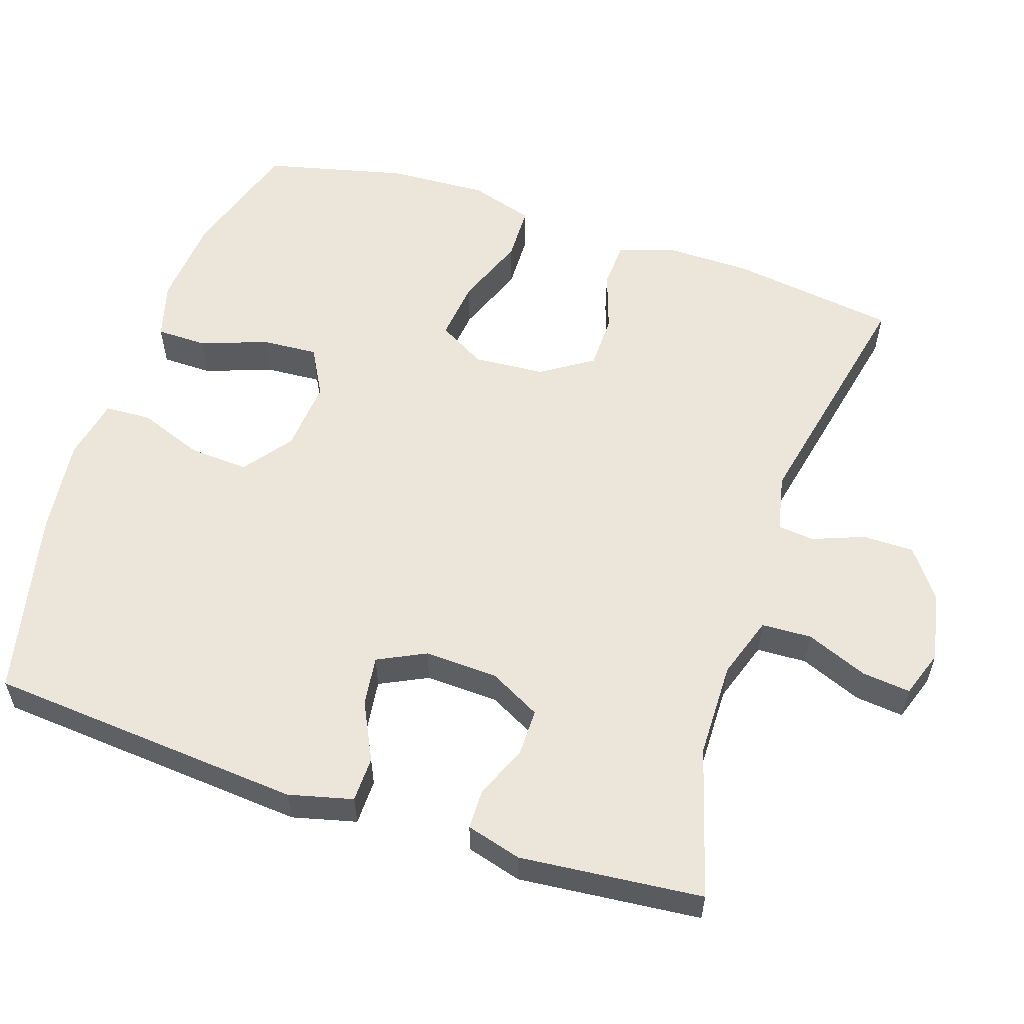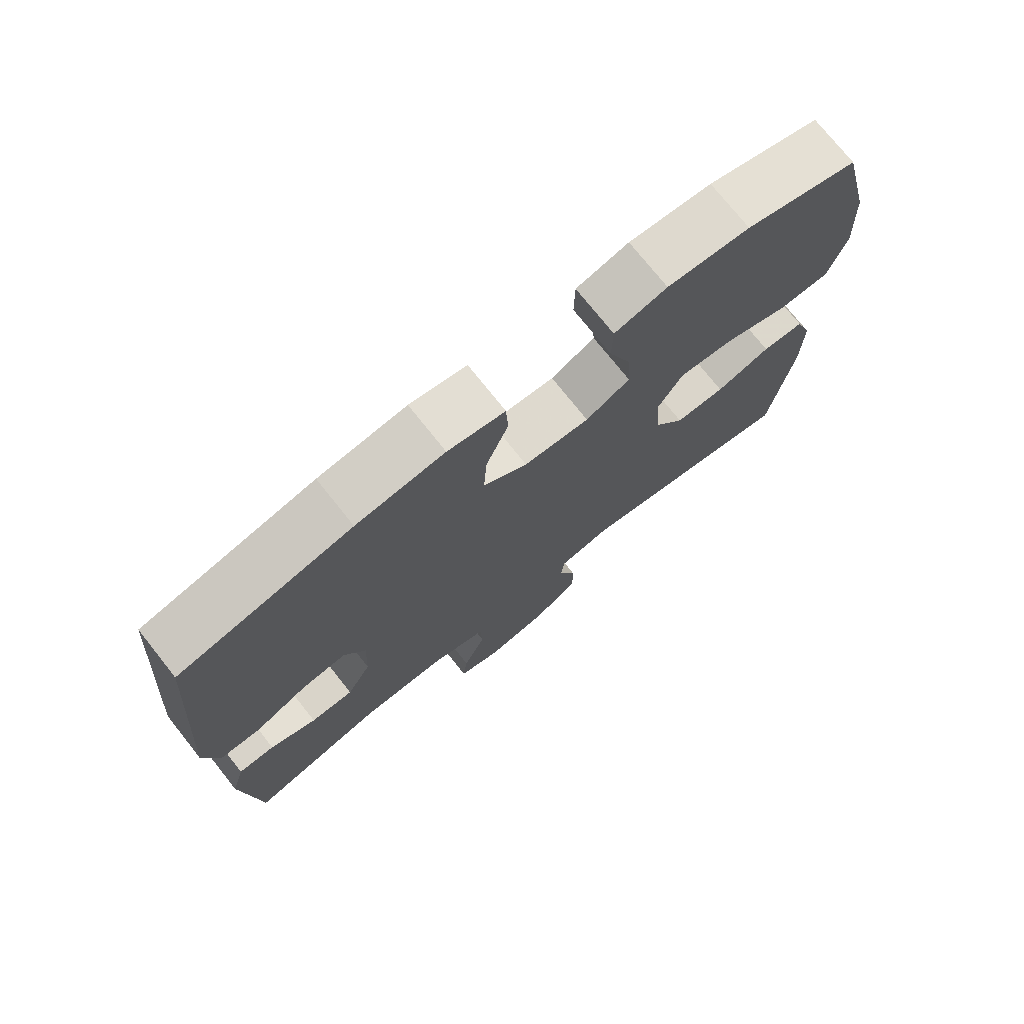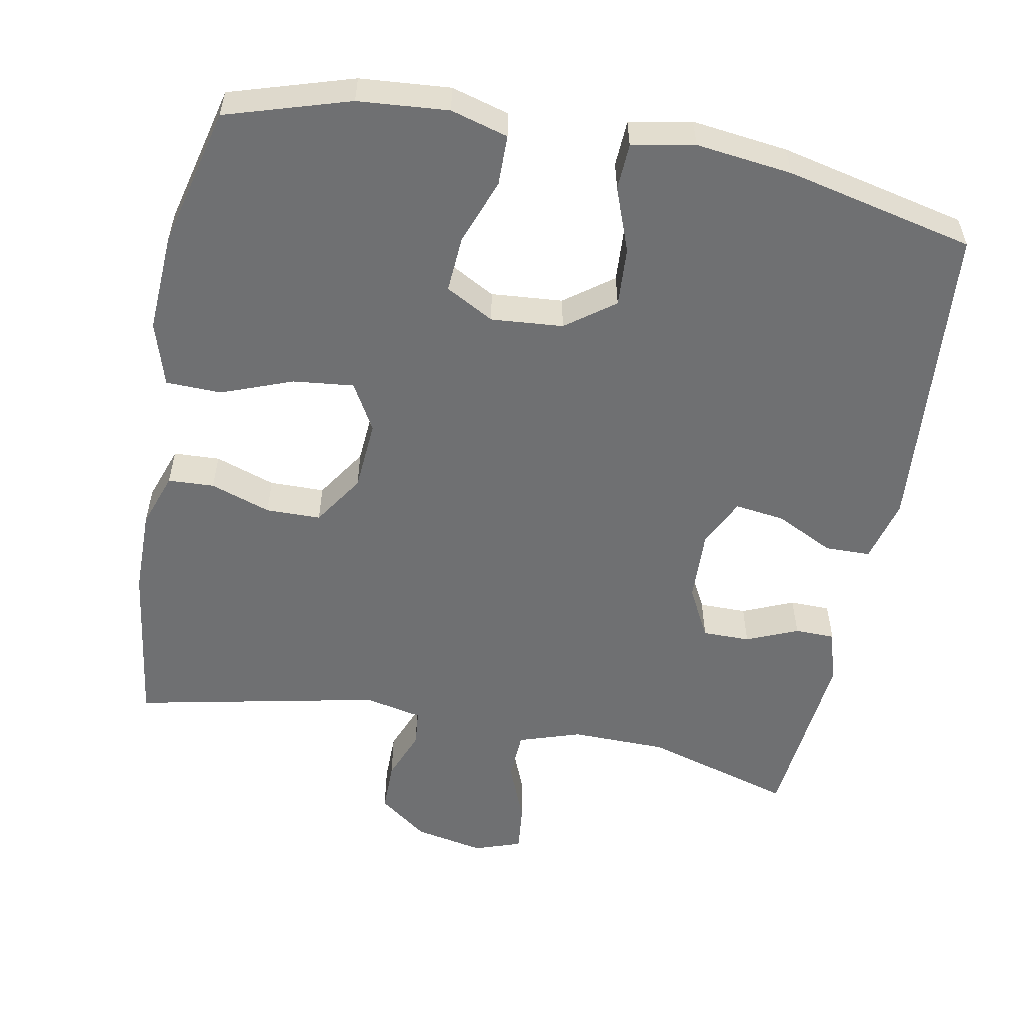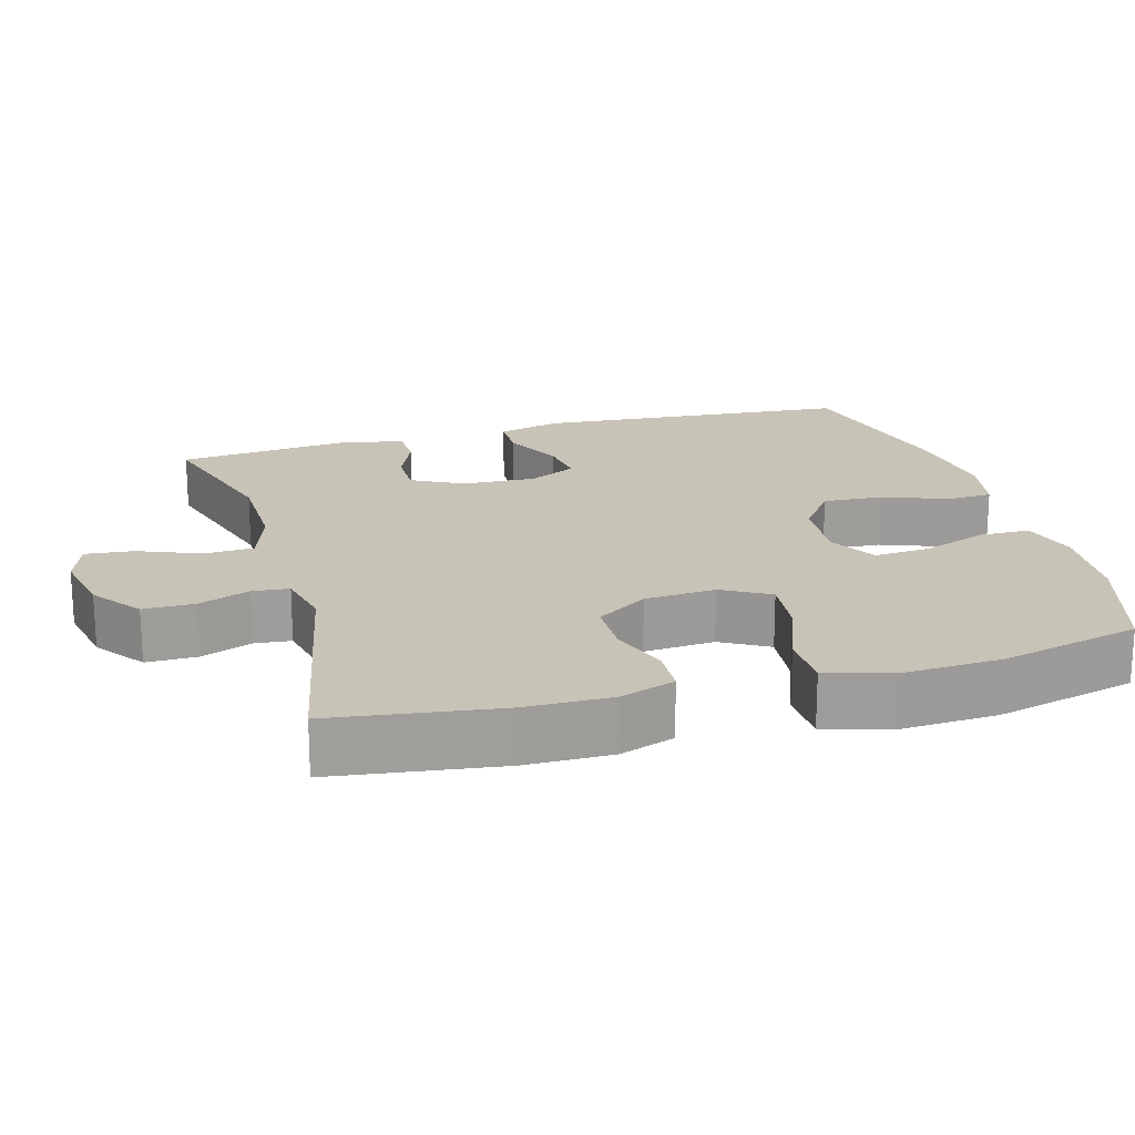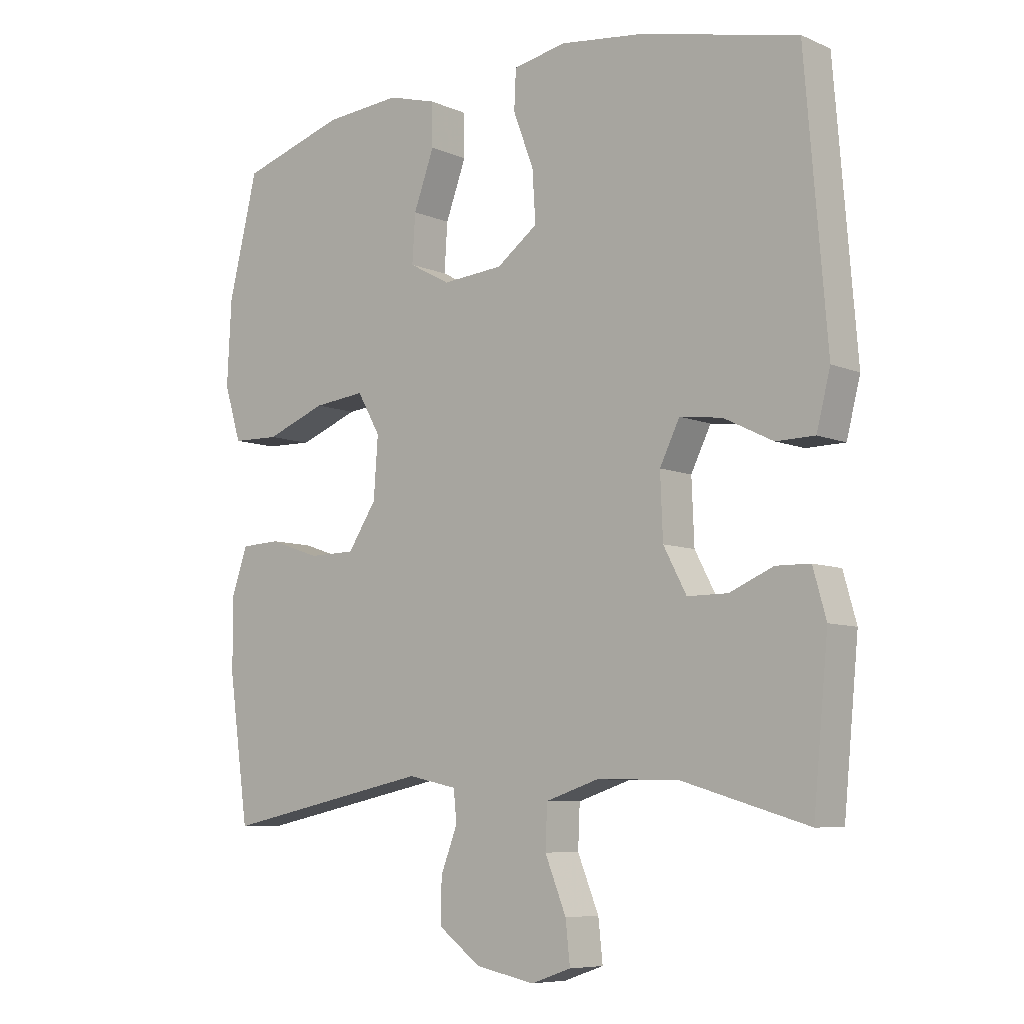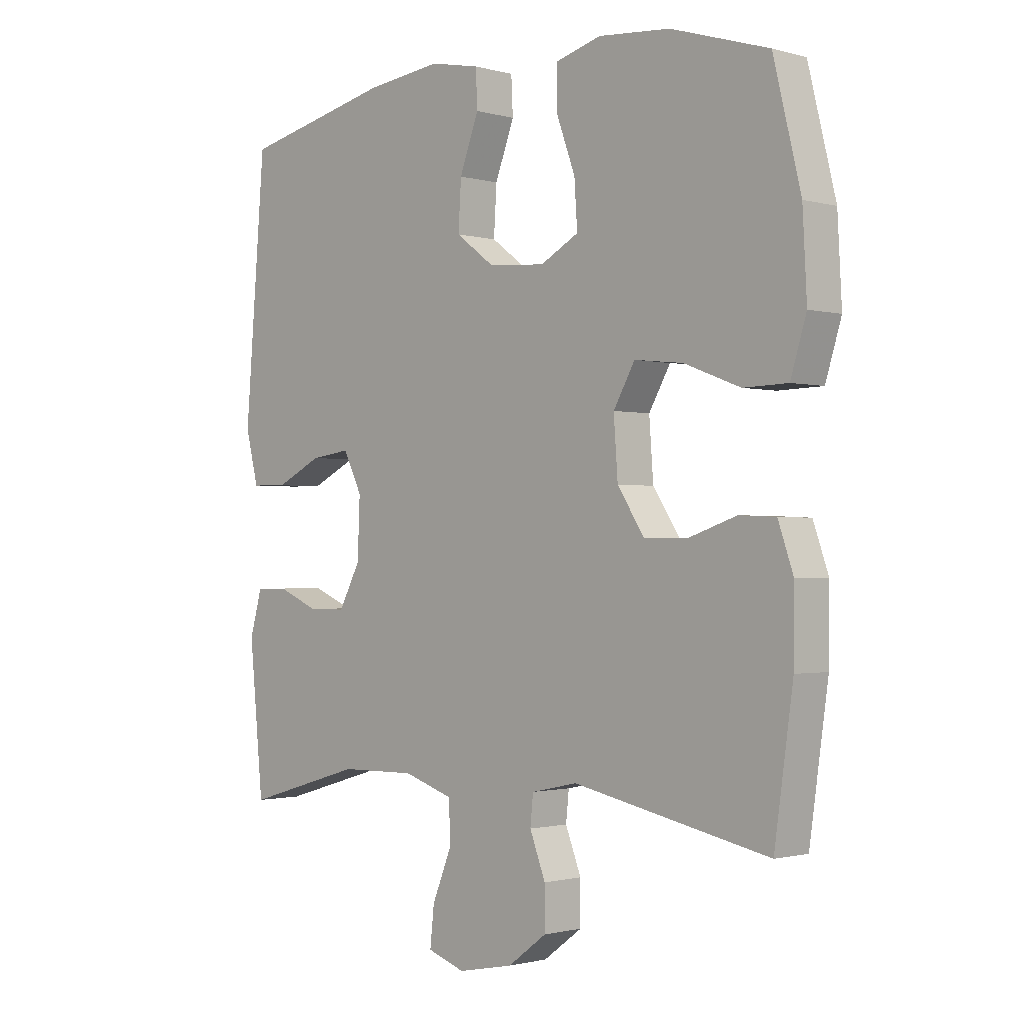
<metadata>
{"format":"obj","ext":"obj","renderer":"f3d","projection":"perspective","resolution":1024,"background":"white","views":[{"elev":56.8,"azim":108.4,"up":"+Y"},{"elev":74.9,"azim":141.5,"up":"+Z"},{"elev":-54.9,"azim":-10.8,"up":"+Y"},{"elev":19.6,"azim":-105.9,"up":"+Y"},{"elev":-7.5,"azim":40.0,"up":"+Z"},{"elev":-1.2,"azim":-134.9,"up":"+Z"}]}
</metadata>
<code>
v 0.5 0.07 -0.5
v 0.296 0.07 -0.44
v 0.166 0.07 -0.438
v 0.081 0.07 -0.466
v 0.078 0.07 -0.534
v 0.112 0.07 -0.618
v 0.119 0.07 -0.684
v 0.055 0.07 -0.706
v -0.04 0.07 -0.687
v -0.107 0.07 -0.637
v -0.107 0.07 -0.567
v -0.08 0.07 -0.497
v -0.085 0.07 -0.447
v -0.164 0.07 -0.43
v -0.5 0.07 -0.5
v -0.532 0.07 -0.272
v -0.533 0.07 -0.155
v -0.507 0.07 -0.08
v -0.444 0.07 -0.077
v -0.362 0.07 -0.105
v -0.287 0.07 -0.104
v -0.241 0.07 -0.034
v -0.234 0.07 0.063
v -0.271 0.07 0.128
v -0.354 0.07 0.119
v -0.451 0.07 0.082
v -0.527 0.07 0.084
v -0.554 0.07 0.172
v -0.547 0.07 0.307
v -0.5 0.07 0.5
v -0.332 0.07 0.552
v -0.209 0.07 0.562
v -0.131 0.07 0.54
v -0.13 0.07 0.471
v -0.163 0.07 0.381
v -0.168 0.07 0.304
v -0.102 0.07 0.268
v -0.004 0.07 0.276
v 0.062 0.07 0.325
v 0.057 0.07 0.406
v 0.024 0.07 0.494
v 0.027 0.07 0.557
v 0.112 0.07 0.574
v 0.243 0.07 0.558
v 0.5 0.07 0.5
v 0.535 0.07 0.069
v 0.513 0.07 -0.018
v 0.451 0.07 -0.019
v 0.372 0.07 0.02
v 0.304 0.07 0.029
v 0.272 0.07 -0.036
v 0.276 0.07 -0.136
v 0.313 0.07 -0.206
v 0.378 0.07 -0.206
v 0.448 0.07 -0.176
v 0.503 0.07 -0.177
v 0.524 0.07 -0.252
v 0.5 0 -0.5
v 0.296 0 -0.44
v 0.166 0 -0.438
v 0.081 0 -0.466
v 0.078 0 -0.534
v 0.112 0 -0.618
v 0.119 0 -0.684
v 0.055 0 -0.706
v -0.04 0 -0.687
v -0.107 0 -0.637
v -0.107 0 -0.567
v -0.08 0 -0.497
v -0.085 0 -0.447
v -0.164 0 -0.43
v -0.5 0 -0.5
v -0.532 0 -0.272
v -0.533 0 -0.155
v -0.507 0 -0.08
v -0.444 0 -0.077
v -0.362 0 -0.105
v -0.287 0 -0.104
v -0.241 0 -0.034
v -0.234 0 0.063
v -0.271 0 0.128
v -0.354 0 0.119
v -0.451 0 0.082
v -0.527 0 0.084
v -0.554 0 0.172
v -0.547 0 0.307
v -0.5 0 0.5
v -0.332 0 0.552
v -0.209 0 0.562
v -0.131 0 0.54
v -0.13 0 0.471
v -0.163 0 0.381
v -0.168 0 0.304
v -0.102 0 0.268
v -0.004 0 0.276
v 0.062 0 0.325
v 0.057 0 0.406
v 0.024 0 0.494
v 0.027 0 0.557
v 0.112 0 0.574
v 0.243 0 0.558
v 0.5 0 0.5
v 0.535 0 0.069
v 0.513 0 -0.018
v 0.451 0 -0.019
v 0.372 0 0.02
v 0.304 0 0.029
v 0.272 0 -0.036
v 0.276 0 -0.136
v 0.313 0 -0.206
v 0.378 0 -0.206
v 0.448 0 -0.176
v 0.503 0 -0.177
v 0.524 0 -0.252
f 57 1 2
f 56 57 2
f 55 56 2
f 54 55 2
f 53 54 2 3
f 52 53 3 4
f 51 52 4
f 47 48 49
f 46 47 49
f 45 46 49
f 44 45 49
f 43 44 49
f 42 43 49
f 41 42 49
f 40 41 49
f 39 40 49 50
f 38 39 50 51
f 33 34 35
f 32 33 35
f 31 32 35
f 30 31 35
f 29 30 35
f 28 29 35
f 27 28 35
f 26 27 35
f 25 26 35
f 24 25 35 36
f 23 24 36 37
f 18 19 20
f 17 18 20
f 16 17 20
f 15 16 20
f 14 15 20
f 13 14 20 21
f 10 11 12
f 9 10 12
f 8 9 12
f 7 8 12
f 6 7 12
f 5 6 12
f 4 5 12 13
f 51 4 13
f 38 51 13
f 37 38 13
f 23 37 13
f 22 23 13
f 13 21 22
f 59 58 114
f 59 114 113
f 59 113 112
f 59 112 111
f 60 59 111 110
f 61 60 110 109
f 61 109 108
f 106 105 104
f 106 104 103
f 106 103 102
f 106 102 101
f 106 101 100
f 106 100 99
f 106 99 98
f 106 98 97
f 107 106 97 96
f 108 107 96 95
f 92 91 90
f 92 90 89
f 92 89 88
f 92 88 87
f 92 87 86
f 92 86 85
f 92 85 84
f 92 84 83
f 92 83 82
f 93 92 82 81
f 94 93 81 80
f 77 76 75
f 77 75 74
f 77 74 73
f 77 73 72
f 77 72 71
f 78 77 71 70
f 69 68 67
f 69 67 66
f 69 66 65
f 69 65 64
f 69 64 63
f 69 63 62
f 70 69 62 61
f 70 61 108
f 70 108 95
f 70 95 94
f 70 94 80
f 70 80 79
f 79 78 70
f 1 58 59 2
f 2 59 60 3
f 3 60 61 4
f 4 61 62 5
f 5 62 63 6
f 6 63 64 7
f 7 64 65 8
f 8 65 66 9
f 9 66 67 10
f 10 67 68 11
f 11 68 69 12
f 12 69 70 13
f 13 70 71 14
f 14 71 72 15
f 15 72 73 16
f 16 73 74 17
f 17 74 75 18
f 18 75 76 19
f 19 76 77 20
f 20 77 78 21
f 21 78 79 22
f 22 79 80 23
f 23 80 81 24
f 24 81 82 25
f 25 82 83 26
f 26 83 84 27
f 27 84 85 28
f 28 85 86 29
f 29 86 87 30
f 30 87 88 31
f 31 88 89 32
f 32 89 90 33
f 33 90 91 34
f 34 91 92 35
f 35 92 93 36
f 36 93 94 37
f 37 94 95 38
f 38 95 96 39
f 39 96 97 40
f 40 97 98 41
f 41 98 99 42
f 42 99 100 43
f 43 100 101 44
f 44 101 102 45
f 45 102 103 46
f 46 103 104 47
f 47 104 105 48
f 48 105 106 49
f 49 106 107 50
f 50 107 108 51
f 51 108 109 52
f 52 109 110 53
f 53 110 111 54
f 54 111 112 55
f 55 112 113 56
f 56 113 114 57
f 57 114 58 1

</code>
